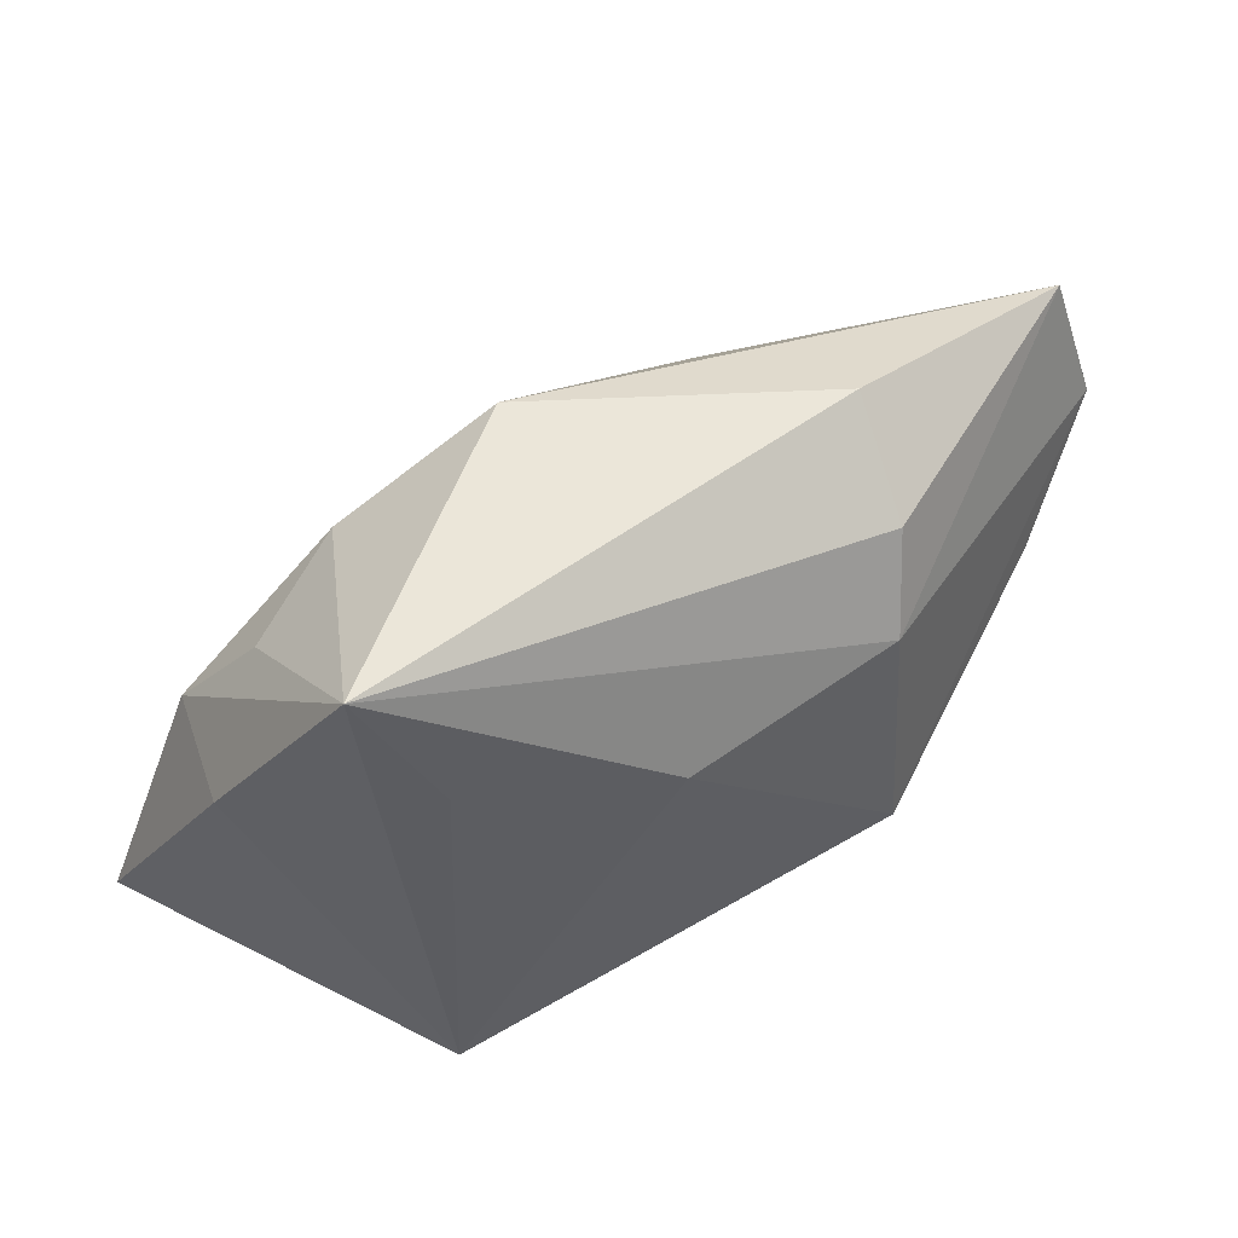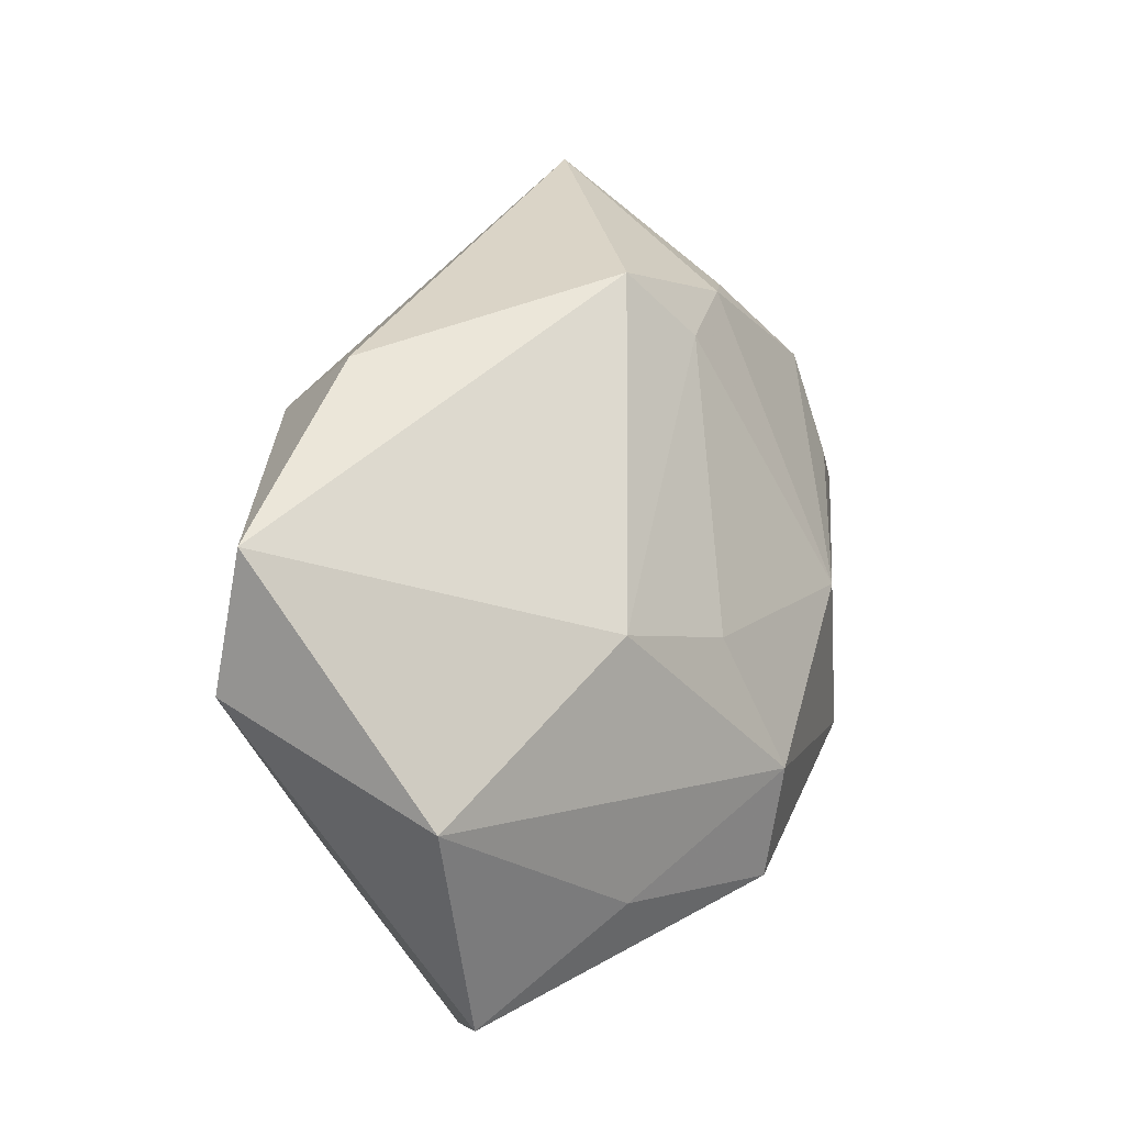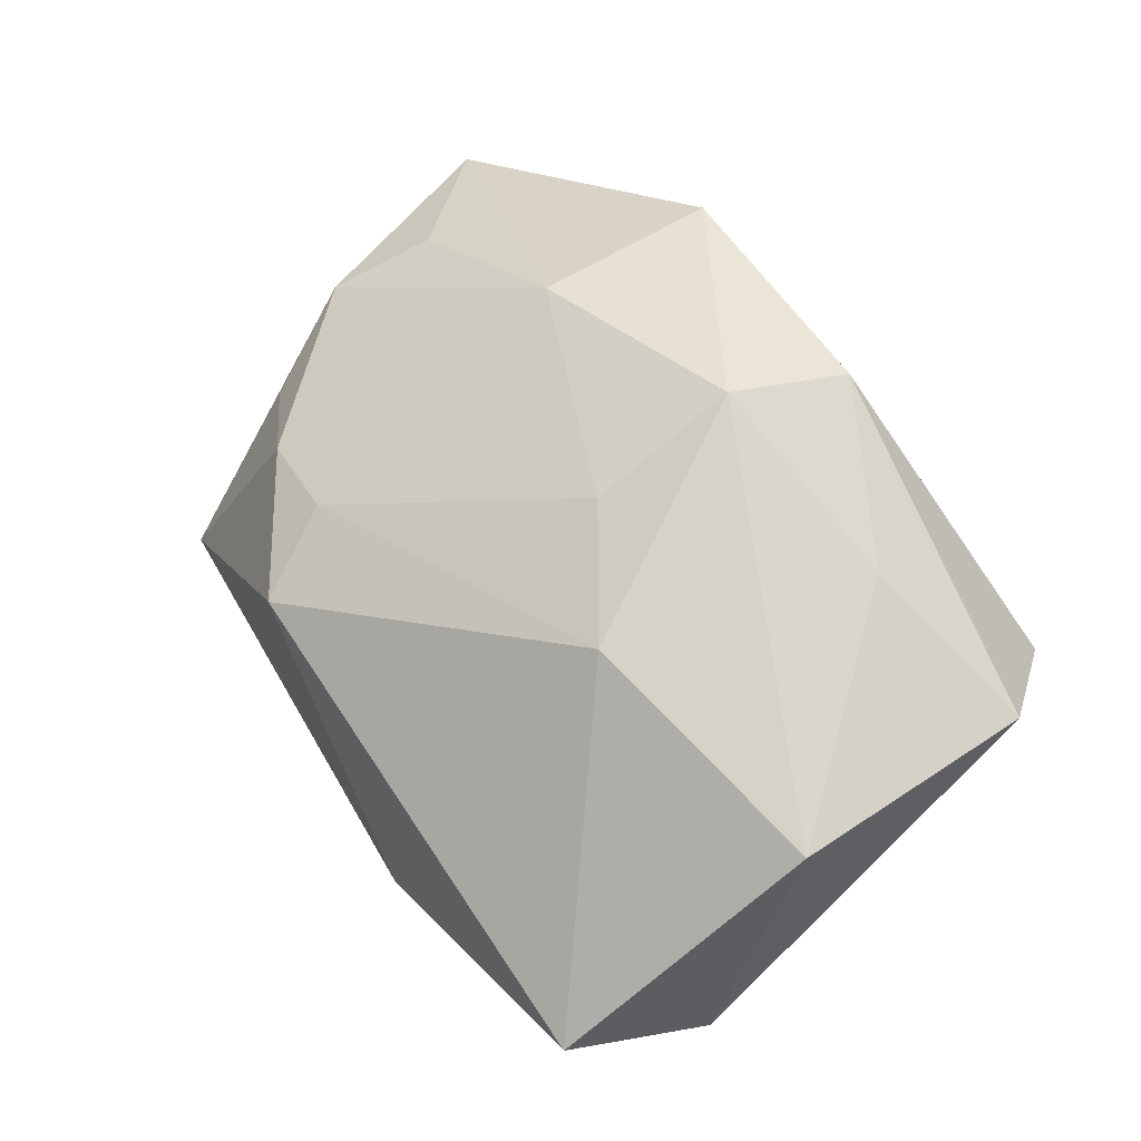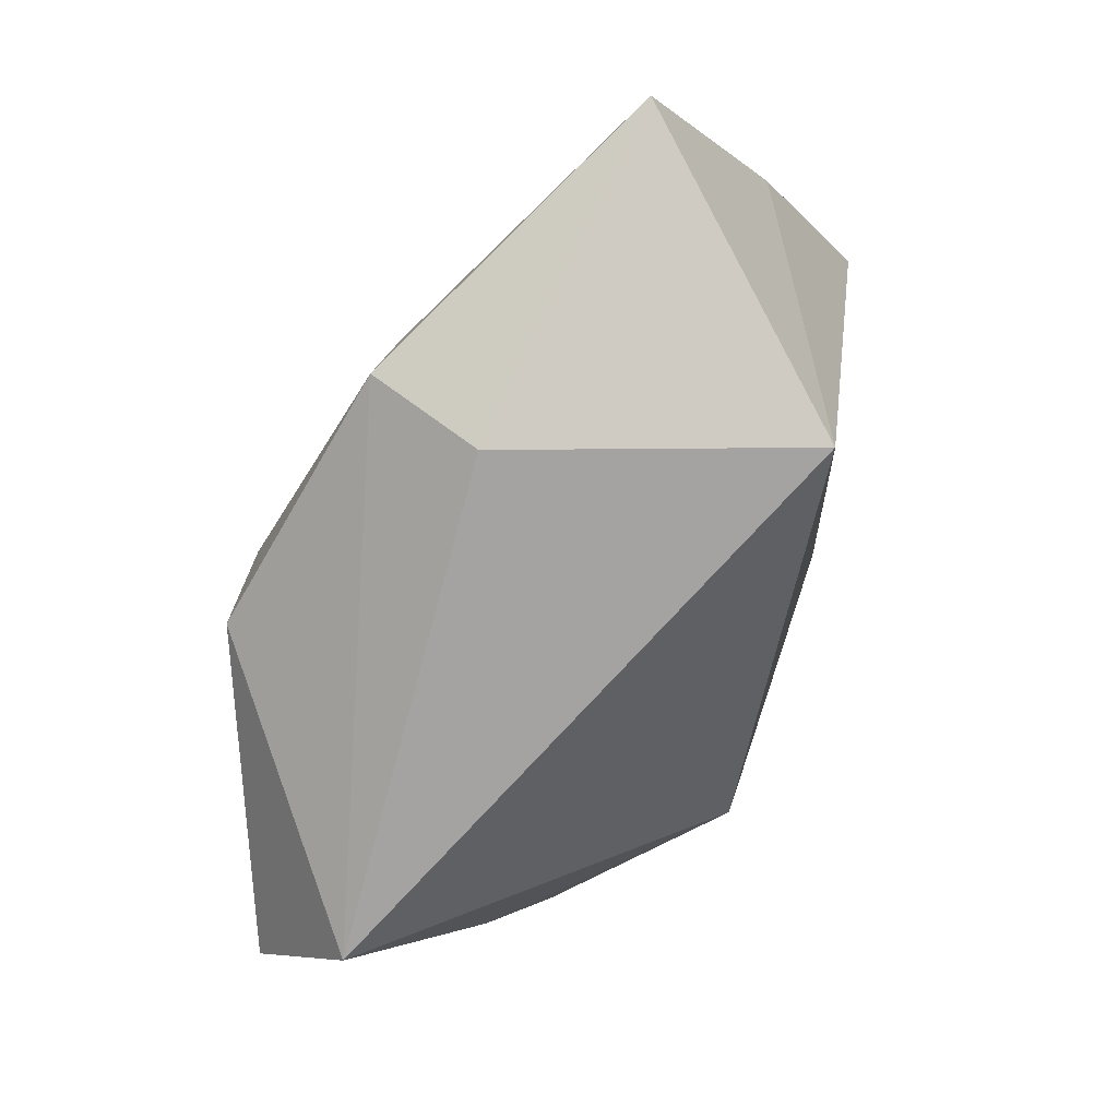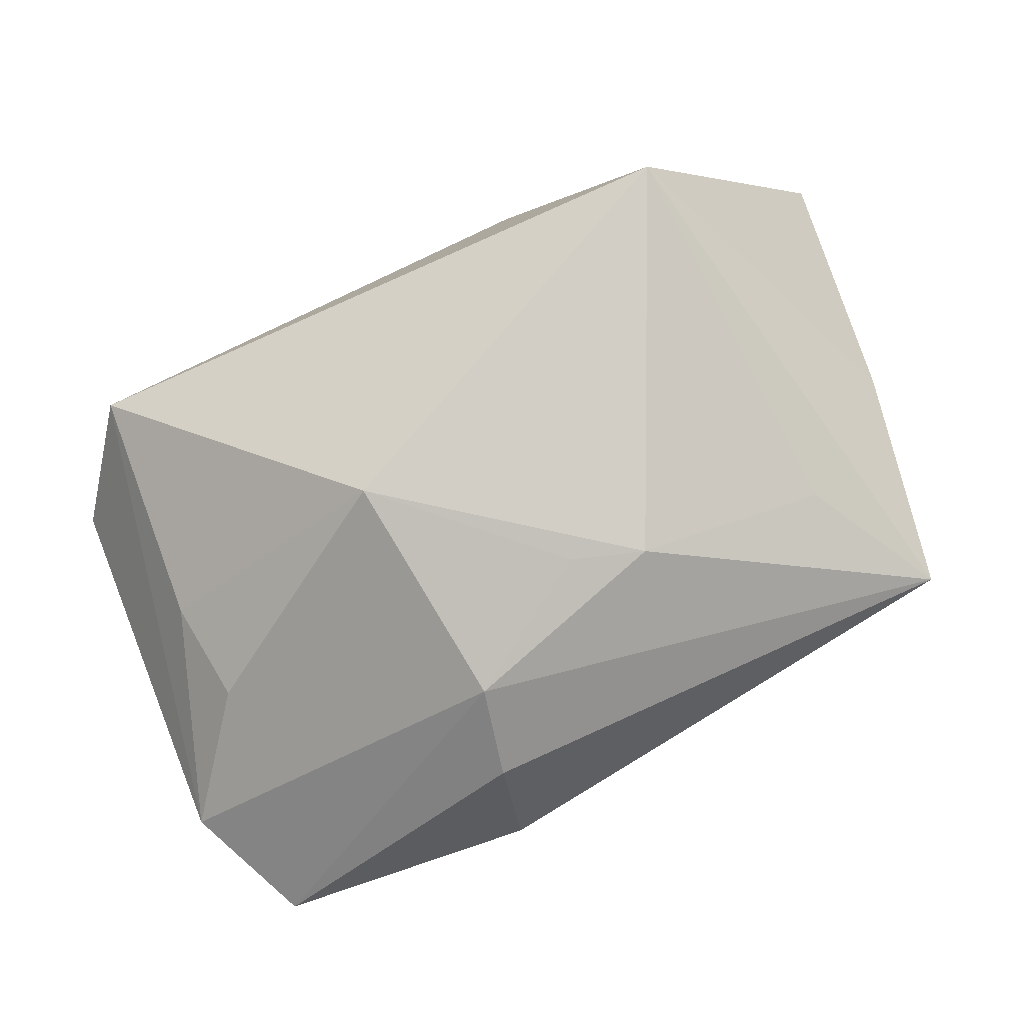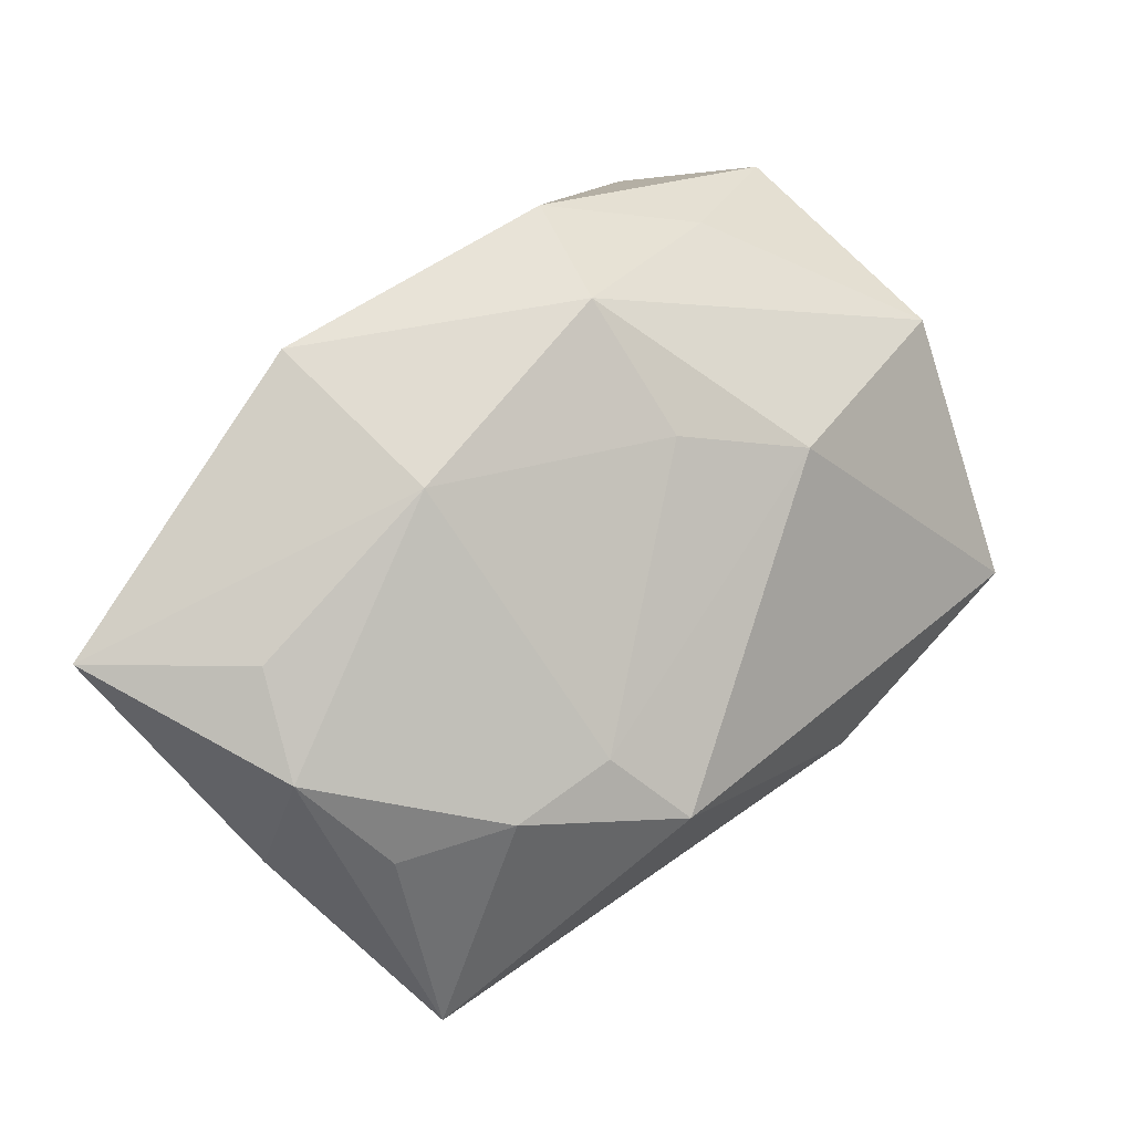
<metadata>
{"format":"obj","ext":"obj","renderer":"f3d","projection":"perspective","resolution":1024,"background":"white","views":[{"elev":41.7,"azim":139.1,"up":"+Y"},{"elev":39.5,"azim":-71.0,"up":"+Y"},{"elev":43.5,"azim":-124.9,"up":"+Z"},{"elev":-73.1,"azim":59.1,"up":"+Y"},{"elev":-79.3,"azim":24.3,"up":"+Z"},{"elev":63.9,"azim":136.2,"up":"+Z"}]}
</metadata>
<code>
v -0.0127 0.03502 -0.01741
v 0.01449 -0.003745 0.02849
v 0.01475 -0.0251 0.03028
v -0.03919 -0.02985 0.002509
v -0.04683 0.01843 -0.01754
v -0.03318 -0.01116 0.01936
v 0.03924 0.01722 0.007034
v 0.04271 0.006868 0.01598
v 0.01278 0.03402 0.00365
v 0.02797 0.02365 0.009742
v -0.03629 0.004873 -0.02054
v -0.03876 -0.005095 -0.01344
v -0.02294 0.01576 0.01547
v 0.01629 0.02523 0.01055
v 0.04816 0.006283 0.00259
v 0.00658 0.005572 -0.02629
v -0.04157 0.03295 -0.01631
v -0.0105 0.02516 -0.0261
v 0.01457 0.008382 -0.02509
v 0.035 0.01231 -0.01616
v -0.01684 -0.01991 0.02982
v 0.04365 0.02782 -0.01389
v -0.01089 -0.01125 -0.02813
v 0.01467 -0.02985 0.01787
v 0.05093 -0.01698 0.02015
v 0.0376 -0.002949 0.02168
v 0.03248 -0.02985 -0.01139
v -0.01072 0.007266 0.02223
v -0.04927 -0.01713 0.008525
v -0.04933 0.009945 0.005554
v -0.008095 0.01477 -0.02916
v -0.01253 -0.007498 0.03028
f 13 17 30
f 27 22 15
f 15 22 8
f 9 22 1
f 1 17 9
f 13 14 9
f 9 17 13
f 4 23 27
f 4 21 29
f 3 21 4
f 27 15 25
f 25 15 8
f 22 9 10
f 10 9 14
f 13 30 32
f 32 21 3
f 6 30 29
f 29 21 6
f 6 32 30
f 21 32 6
f 24 4 27
f 3 4 24
f 27 25 24
f 24 25 3
f 5 4 29
f 29 30 5
f 5 30 17
f 20 22 27
f 31 16 23
f 31 5 17
f 23 5 31
f 8 22 7
f 7 10 8
f 22 10 7
f 28 14 13
f 13 32 28
f 8 10 2
f 2 10 14
f 2 32 3
f 14 28 2
f 2 28 32
f 3 25 2
f 23 4 12
f 4 5 12
f 22 20 19
f 19 31 22
f 16 31 19
f 19 20 27
f 27 23 19
f 23 16 19
f 18 17 1
f 18 31 17
f 1 22 18
f 22 31 18
f 26 25 8
f 8 2 26
f 26 2 25
f 11 5 23
f 23 12 11
f 11 12 5

</code>
